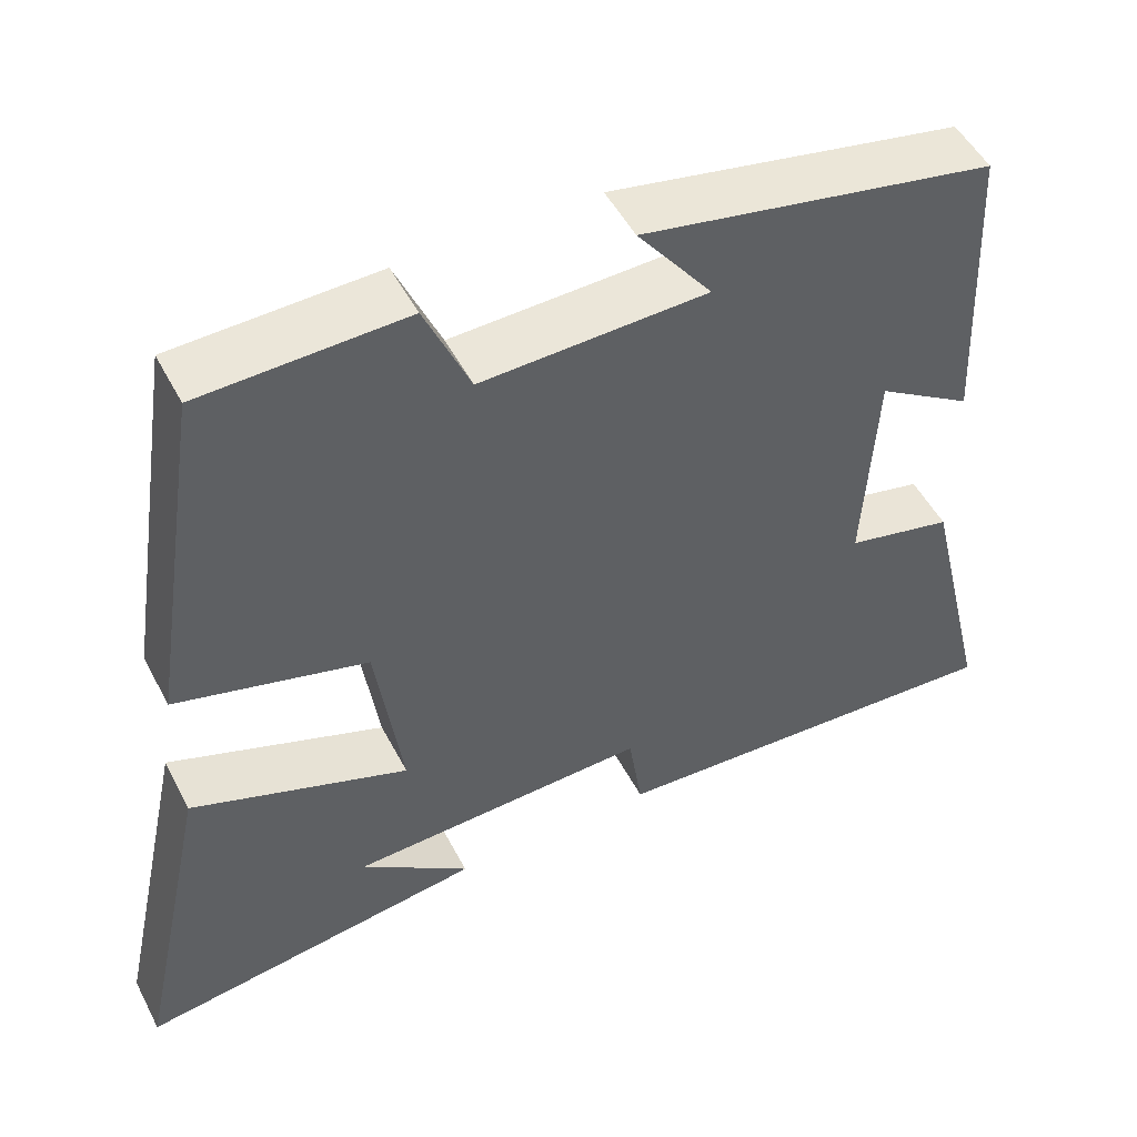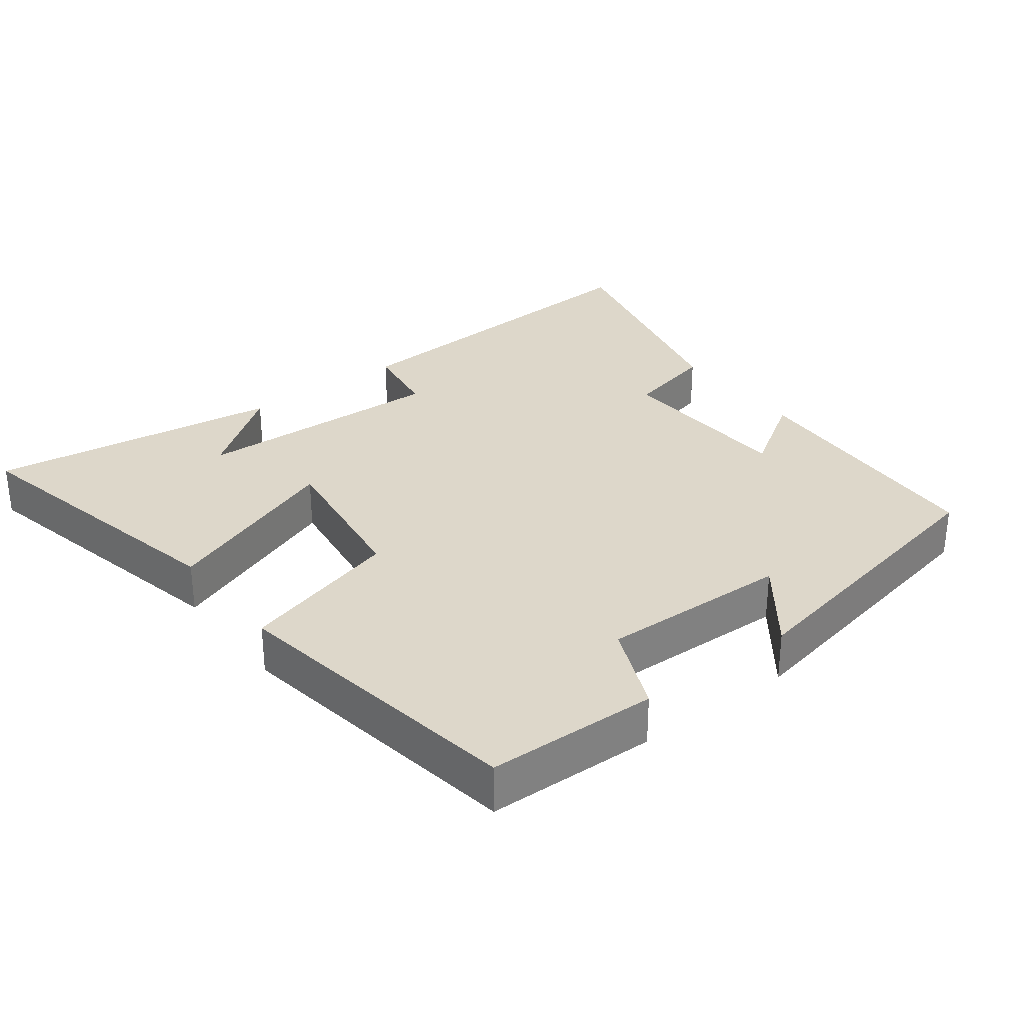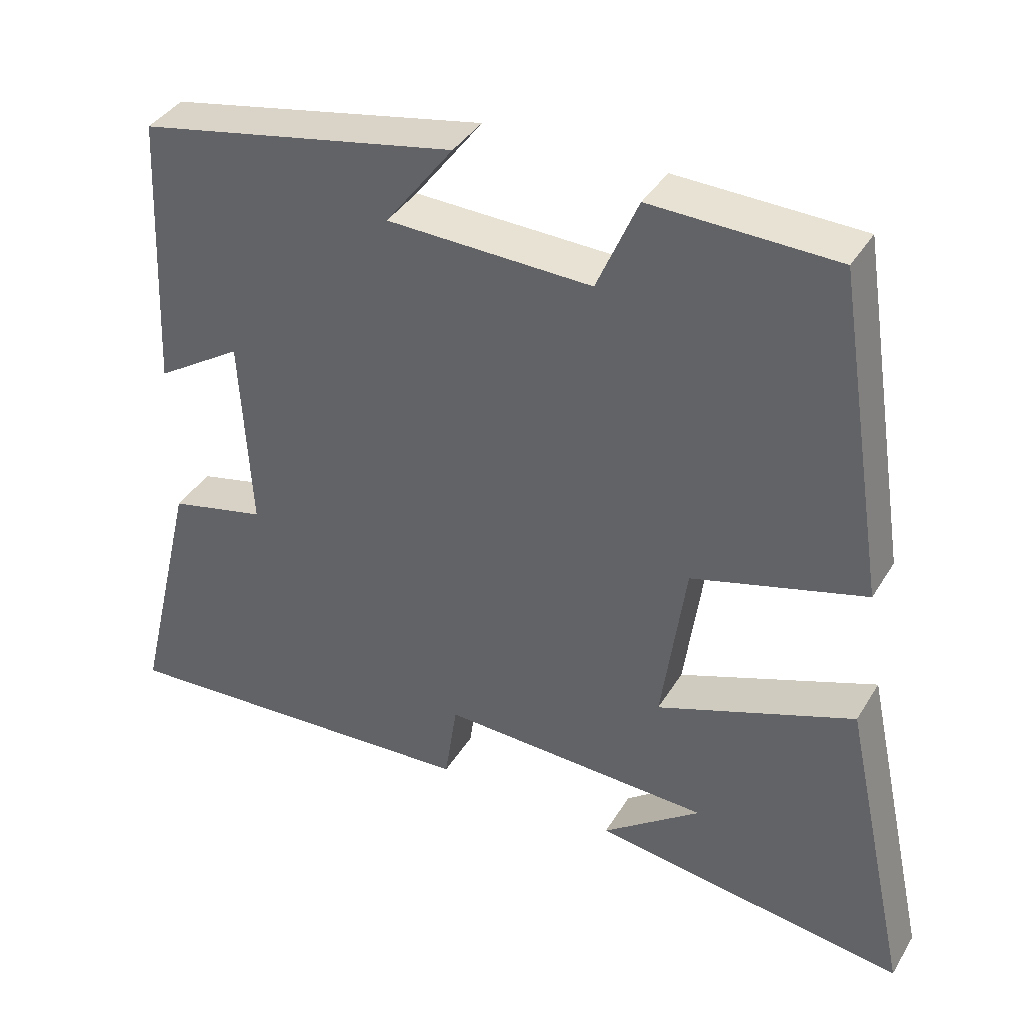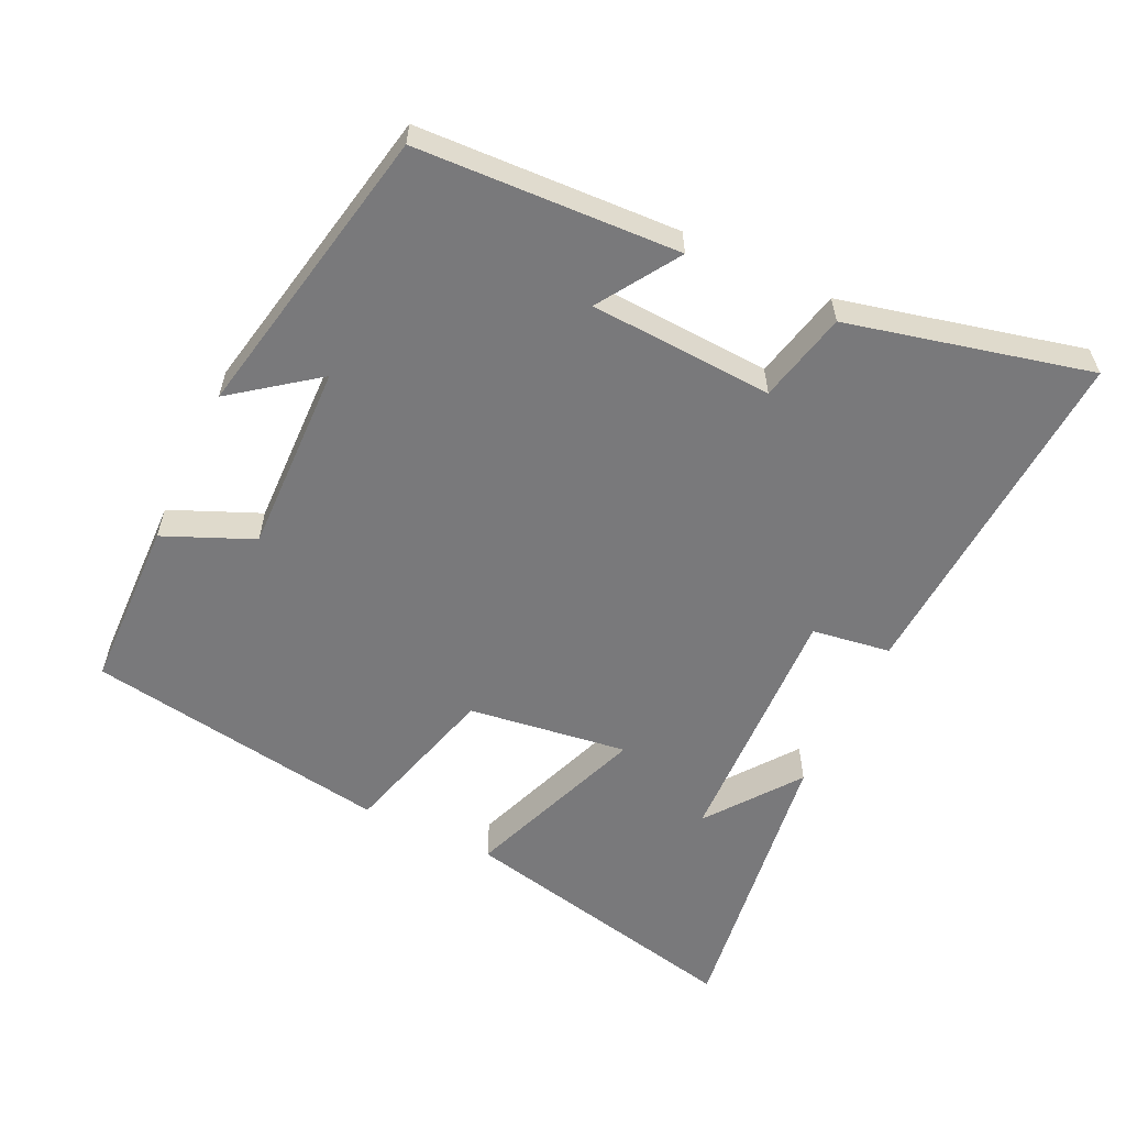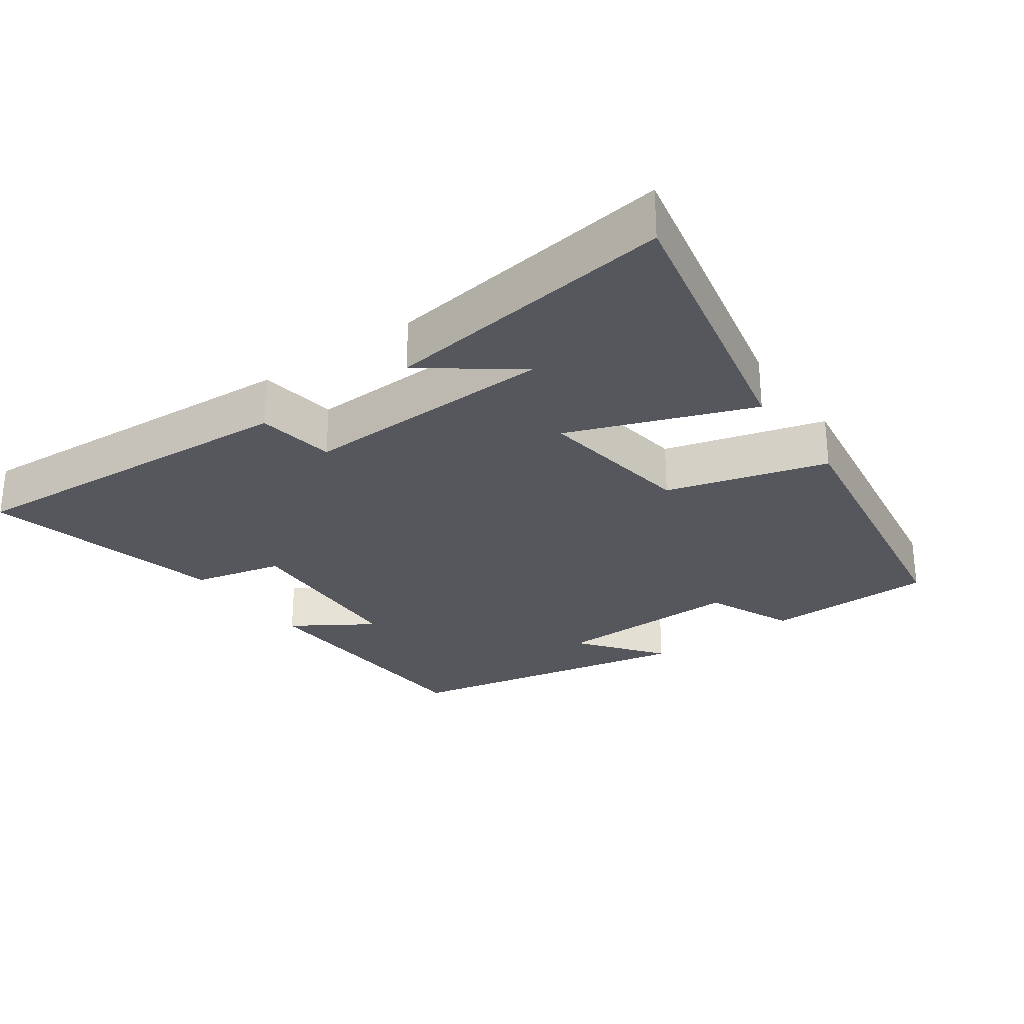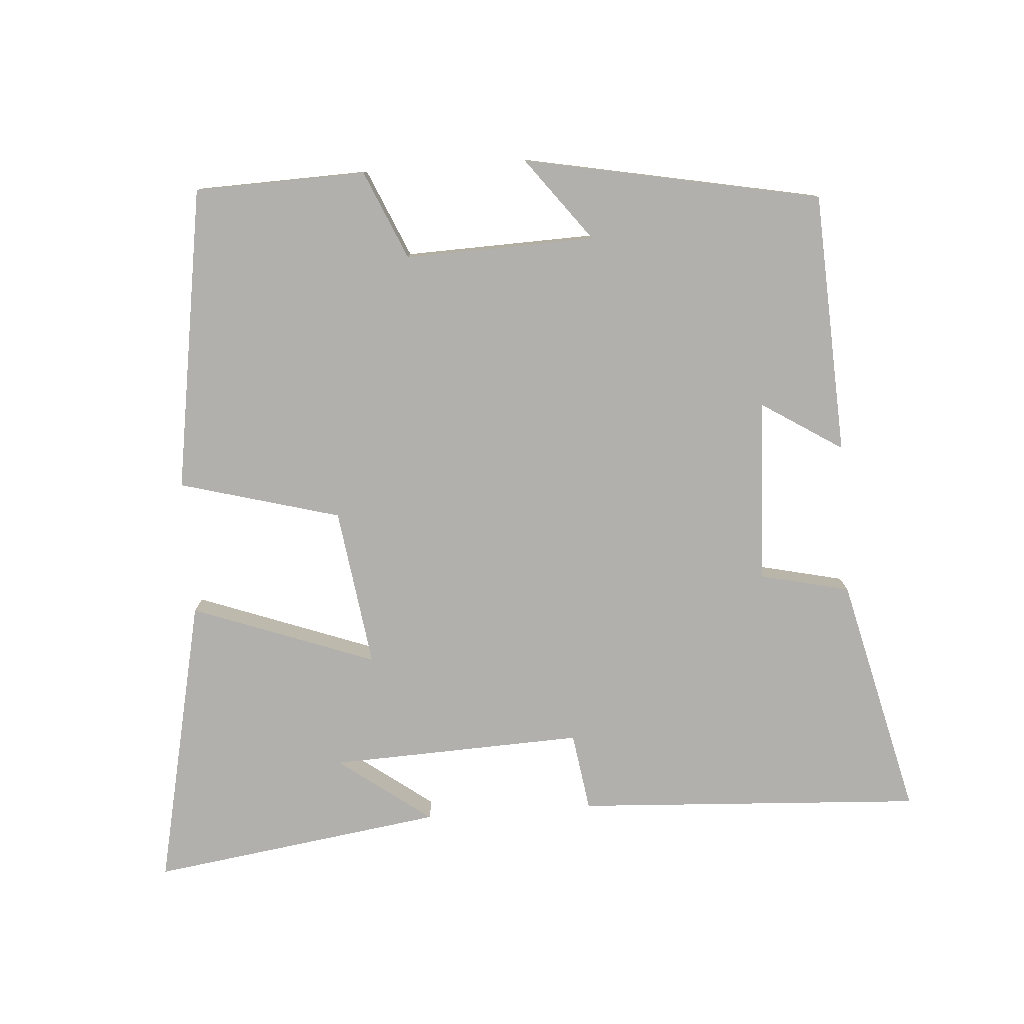
<metadata>
{"format":"obj","ext":"obj","renderer":"f3d","projection":"perspective","resolution":1024,"background":"white","views":[{"elev":50.8,"azim":-27.0,"up":"+Z"},{"elev":30.9,"azim":-37.3,"up":"+Y"},{"elev":38.7,"azim":-151.8,"up":"+Z"},{"elev":-57.9,"azim":64.5,"up":"+Y"},{"elev":-27.5,"azim":-144.6,"up":"+Y"},{"elev":-78.7,"azim":4.2,"up":"+Y"}]}
</metadata>
<code>
v 0.482 0.07 0.416
v 0.5 0.07 0.039
v 0.384 0.07 0.113
v 0.37 0.07 -0.151
v 0.5 0.07 -0.181
v 0.583 0.07 -0.529
v 0.082 0.07 -0.5
v 0.065 0.07 -0.387
v -0.301 0.07 -0.401
v -0.168 0.07 -0.5
v -0.591 0.07 -0.56
v -0.5 0.07 -0.141
v -0.236 0.07 -0.239
v -0.268 0.07 -0.009
v -0.5 0.07 0.055
v -0.431 0.07 0.493
v -0.184 0.07 0.5
v -0.129 0.07 0.372
v 0.145 0.07 0.38
v 0.054 0.07 0.5
v 0.482 0 0.416
v 0.5 0 0.039
v 0.384 0 0.113
v 0.37 0 -0.151
v 0.5 0 -0.181
v 0.583 0 -0.529
v 0.082 0 -0.5
v 0.065 0 -0.387
v -0.301 0 -0.401
v -0.168 0 -0.5
v -0.591 0 -0.56
v -0.5 0 -0.141
v -0.236 0 -0.239
v -0.268 0 -0.009
v -0.5 0 0.055
v -0.431 0 0.493
v -0.184 0 0.5
v -0.129 0 0.372
v 0.145 0 0.38
v 0.054 0 0.5
f 19 20 1 2
f 15 16 17 18
f 14 15 18 19
f 13 14 19
f 11 12 13
f 9 10 11
f 9 11 13
f 8 9 13 19
f 4 5 6 7
f 3 4 7 8
f 19 2 3
f 3 8 19
f 22 21 40 39
f 38 37 36 35
f 39 38 35 34
f 39 34 33
f 33 32 31
f 31 30 29
f 33 31 29
f 39 33 29 28
f 27 26 25 24
f 28 27 24 23
f 23 22 39
f 39 28 23
f 1 21 22 2
f 2 22 23 3
f 3 23 24 4
f 4 24 25 5
f 5 25 26 6
f 6 26 27 7
f 7 27 28 8
f 8 28 29 9
f 9 29 30 10
f 10 30 31 11
f 11 31 32 12
f 12 32 33 13
f 13 33 34 14
f 14 34 35 15
f 15 35 36 16
f 16 36 37 17
f 17 37 38 18
f 18 38 39 19
f 19 39 40 20
f 20 40 21 1

</code>
